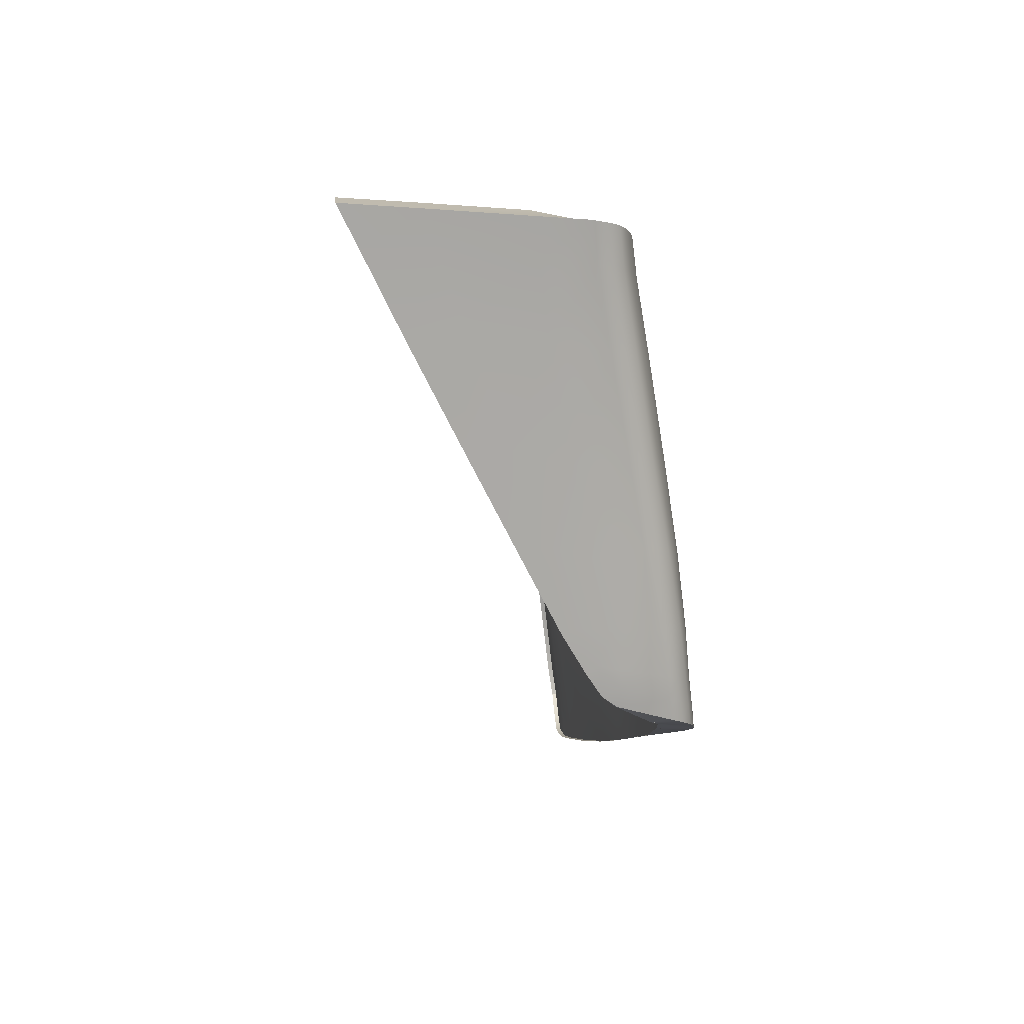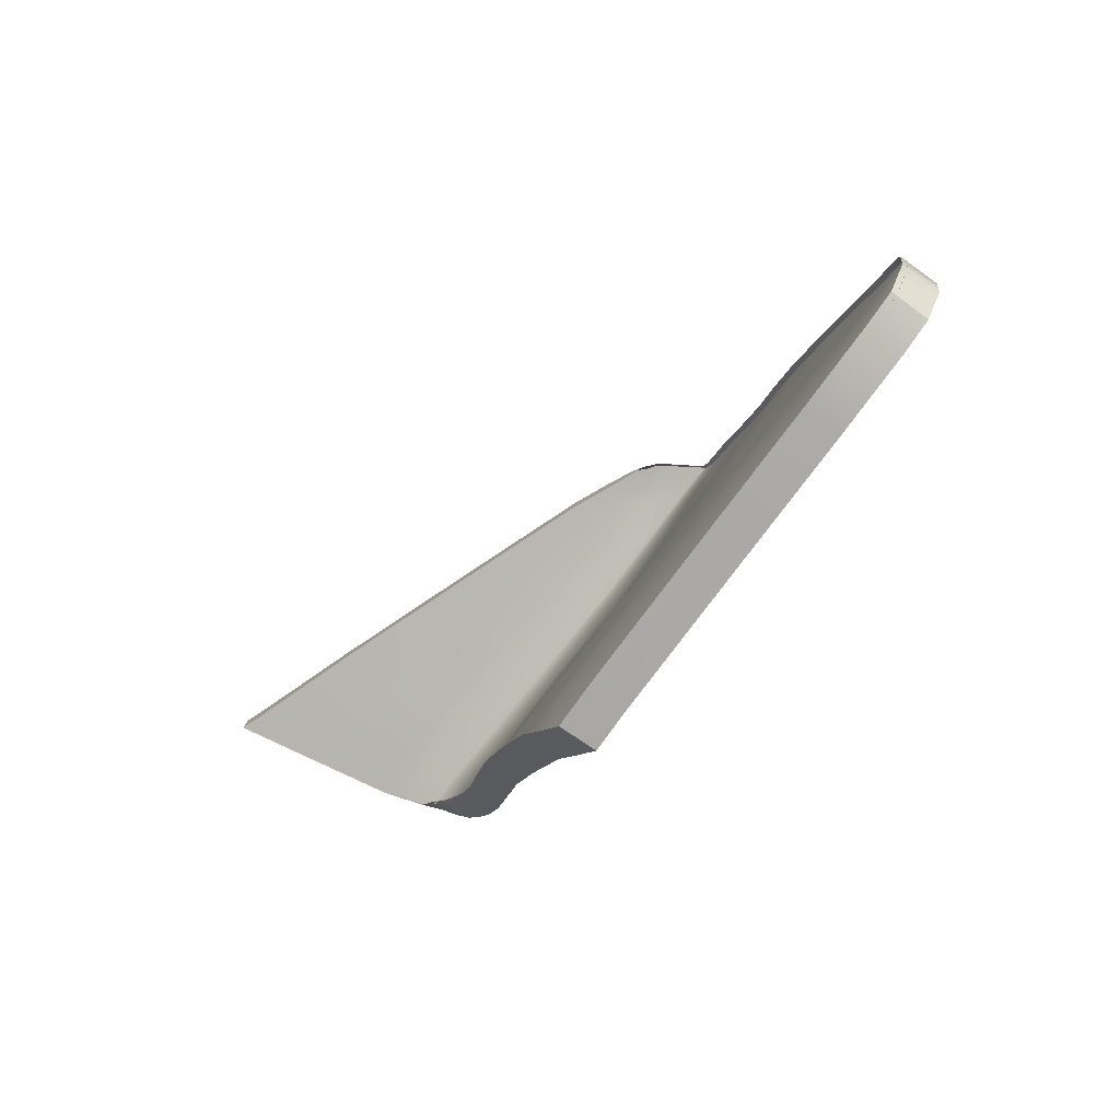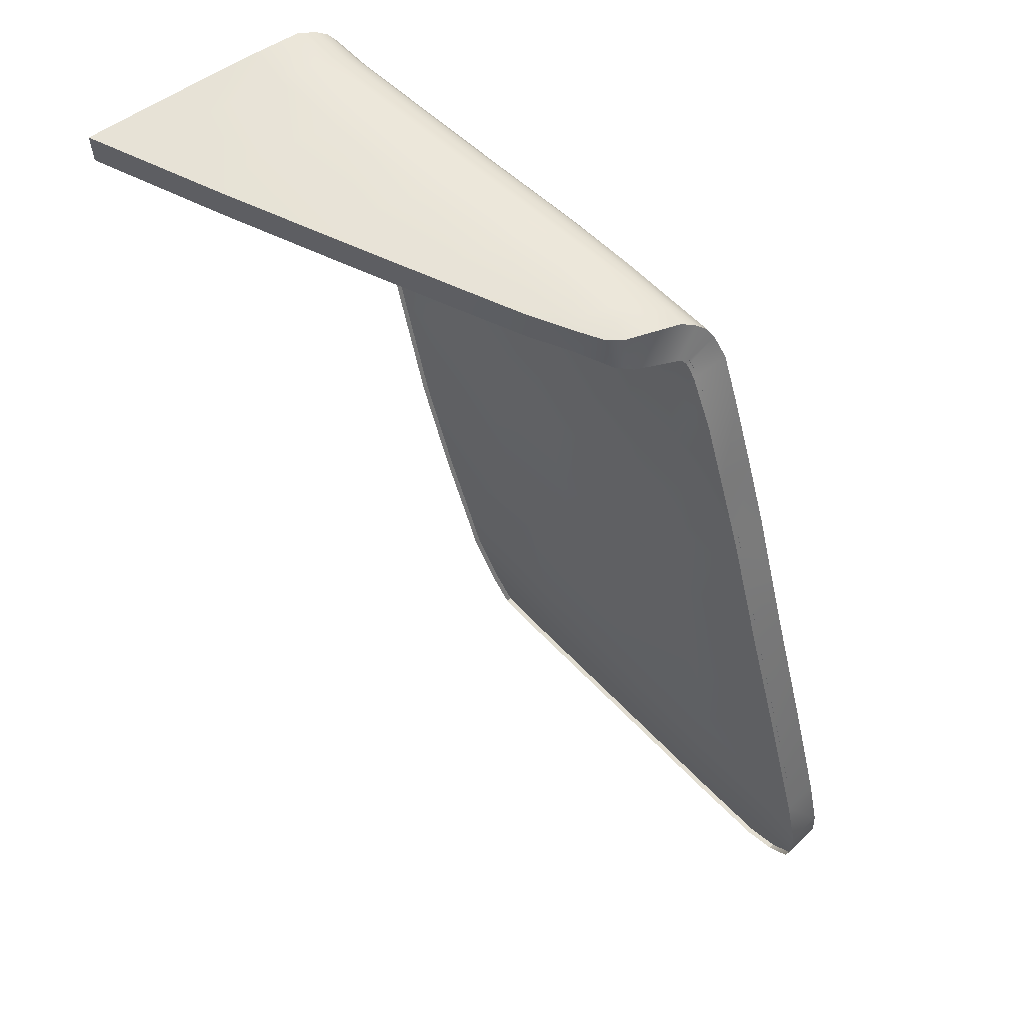
<metadata>
{"format":"obj","ext":"obj","renderer":"f3d","projection":"perspective","resolution":1024,"background":"white","views":[{"elev":20.2,"azim":178.3,"up":"+Z"},{"elev":-75.2,"azim":150.2,"up":"+Y"},{"elev":69.5,"azim":141.7,"up":"+Y"}]}
</metadata>
<code>
v  -260.6 46.26 75.95
v  -260.2 45.09 75.7
v  -258.9 46.45 76.12
v  -258.7 45.2 76.03
v  -262 40.86 73.29
v  -260.7 41.01 73.14
v  -262.1 42.83 74.24
v  -260.8 42.89 74.09
v  -260.2 24.91 65.47
v  -260.1 23.52 64.78
v  -259 25.06 65.34
v  -258.9 23.6 64.65
v  -261.8 38.36 72.07
v  -261.3 35.05 70.46
v  -260.5 38.58 71.93
v  -260 35.3 70.33
v  -260.4 27.77 66.88
v  -259.1 27.94 66.74
v  -260.7 31.38 68.66
v  -259.5 31.6 68.53
v  -255.5 46.68 76.42
v  -255.4 45.43 76.33
v  -252.7 46.85 76.65
v  -252.7 45.6 76.56
v  -260.5 47.69 61.27
v  -260.4 46.43 61.17
v  -261 47.69 60.44
v  -261.1 46.44 59.93
v  -261.5 47.66 60.07
v  -261.5 46.41 59.5
v  -263.3 47.42 59.47
v  -262.8 46.41 58.89
v  -264.3 45.68 58.29
v  -263 45.7 58.33
v  -264.2 43.83 57.29
v  -262.9 43.98 57.19
v  -263.8 39.02 54.8
v  -264 41.43 56.05
v  -262.5 39.2 54.71
v  -262.7 41.58 55.97
v  -263.5 37.13 53.8
v  -262.3 37.32 53.71
v  -263.2 34.5 52.46
v  -262 34.67 52.36
v  -262.1 20.53 47.98
v  -262.1 21.56 47.24
v  -260.8 20.54 47.82
v  -260.8 21.57 47.1
v  -261.9 20.11 49.02
v  -260.6 20.14 48.86
v  -258.4 47.46 65.26
v  -258.3 46.21 65.14
v  -259.7 47.61 62.63
v  -259.6 46.36 62.52
v  -260.8 20.04 58.78
v  -259.5 20.04 58.63
v  -260.5 20.04 61.57
v  -259.2 20.02 61.44
v  -262 44.52 75.06
v  -260.7 44.36 74.9
v  -260.2 21.62 63.83
v  -258.9 21.61 63.71
v  -261.2 45.94 75.78
v  -260.4 45 75.46
v  -260.3 20.04 62.97
v  -259 20.01 62.85
v  -264.2 46.51 58.79
v  -263 46.09 58.66
v  -262.5 25.43 48.17
v  -262.8 29.84 50.22
v  -261.2 25.61 48.04
v  -261.6 30.01 50.1
v  -262.3 23.52 47.35
v  -261 23.72 47.22
v  -262.2 22.57 47.13
v  -260.9 22.68 47
v  -253.4 46.91 75.23
v  -253.4 45.66 75.12
v  -254.8 47.07 72.31
v  -254.7 45.82 72.2
v  -256.7 47.27 68.65
v  -256.6 46.02 68.53
v  -261.6 20.01 51.78
v  -260.3 20.03 51.64
v  -261.2 20.03 55.23
v  -259.9 20.05 55.08
v  -261.7 45.33 75.46
v  -260.6 44.78 75.2
v  -263.8 47.14 59.23
v  -262.9 46.31 58.81
v  -264 46.86 59.02
v  -263 46.2 58.73
v  -261.5 45.68 75.64
v  -260.5 44.89 75.3
v  -261.9 32.72 61.96
v  -262.3 33.3 60.06
v  -261.4 28.57 59.99
v  -261.8 28.9 57.22
v  -262.6 33.47 58.16
v  -261.1 21.62 55.91
v  -261.6 21.62 51.91
v  -261.7 23.53 52.52
v  -261.1 23.52 56.8
v  -262.1 23.52 48.98
v  -262.3 25.37 49.73
v  -261.9 25.2 53.04
v  -261 28.23 62.72
v  -260.6 27.9 65.49
v  -261.3 32.09 64.81
v  -260.9 31.59 67.35
v  -260.6 23.52 60.6
v  -261.3 25.4 57.57
v  -260.7 25.03 61.32
v  -260.7 21.62 59.64
v  -261.9 21.58 48.86
v  -262.8 33.76 55.73
v  -262.3 29.28 54.16
v  -261 28.24 62.66
v  -260.4 24.95 64.08
v  -260.3 21.62 62.43
v  -260.3 23.52 63.39
v  -261.9 45.38 74.09
v  -262.2 44.6 73.7
v  -259 46.53 74.78
v  -260.8 46.3 74.54
v  -262.2 40.9 71.89
v  -262.2 42.9 72.87
v  -261.9 38.4 70.7
v  -261.4 35.19 69.18
v  -262.4 46.95 65.39
v  -261.8 46.67 68.49
v  -260.7 47.26 65.16
v  -260 47.01 68.25
v  -263.4 46.08 64.89
v  -263.8 46.23 62.19
v  -263.6 45.29 64.57
v  -264 45.45 61.93
v  -263.1 41.14 65.83
v  -263.4 41.32 63.02
v  -262.8 38.65 64.72
v  -263.1 38.79 62.09
v  -262.3 35.95 63.53
v  -262.7 36.34 61.24
v  -258 47.14 68.83
v  -259.3 47.36 65.58
v  -255.8 46.75 75.13
v  -261.7 47.62 60.72
v  -260.9 47.64 61.56
v  -263.3 47.39 60.19
v  -261.4 47.45 62.69
v  -262.9 47.22 62.62
v  -264.1 45.54 60.13
v  -264 46.31 60.47
v  -263.5 38.84 57.54
v  -263.3 38.81 59.74
v  -263.8 41.22 58.4
v  -263.6 41.29 60.56
v  -263.9 41.37 56.99
v  -263.7 38.97 55.85
v  -256.6 46.91 72.66
v  -261.2 46.45 71.76
v  -259.3 46.72 72.16
v  -263.1 45.06 67.69
v  -262.6 44.81 71.03
v  -262.9 45.84 68.07
v  -262.3 45.59 71.41
v  -262.7 43.07 70.15
v  -263.2 43.3 66.85
v  -262.6 40.99 69.08
v  -262.4 38.51 67.99
v  -261.8 35.54 66.73
v  -263.7 47.13 59.98
v  -264.2 45.61 59.07
v  -264.1 43.78 58.15
v  -263.4 36.99 54.91
v  -263.1 34.29 53.61
v  -260.3 47.55 62.81
v  -261.6 47.56 61.32
v  -263.2 47.33 61
v  -263.6 43.51 63.89
v  -262.9 36.45 59.03
v  -263.2 36.63 56.85
v  -262.7 29.6 51.51
v  -264.1 46.42 59.52
v  -263.6 47.05 60.83
v  -263.3 46.94 62.47
v  -263.9 43.6 61.35
v  -264 43.65 59.39
v  -261.3 46.03 74.41
v  -261.6 45.75 74.27
v  -261.7 46.23 71.69
v  -262.1 45.95 71.58
v  -262.8 46.73 65.23
v  -263.2 46.46 65.06
v  -263.7 46.63 62.33
v  -262.6 46.21 68.25
v  -262.3 46.47 68.38
v  -263.9 46.72 60.65
v  -264 46.81 59.76
g H026_541D_R_1_DTaSI_H026_541D_R
f 1 2 3
f 2 4 3
f 5 6 7
f 6 8 7
f 9 10 11
f 10 12 11
f 13 14 15
f 14 16 15
f 17 18 19
f 18 20 19
f 21 22 23
f 22 24 23
f 25 26 27
f 26 28 27
f 29 30 31
f 30 32 31
f 33 34 35
f 34 36 35
f 37 38 39
f 38 40 39
f 41 42 43
f 42 44 43
f 45 46 47
f 46 48 47
f 45 47 49
f 47 50 49
f 51 52 53
f 52 54 53
f 55 56 57
f 56 58 57
f 59 7 60
f 7 8 60
f 61 62 10
f 62 12 10
f 1 63 2
f 63 64 2
f 5 13 6
f 13 15 6
f 65 66 61
f 66 62 61
f 14 19 16
f 19 20 16
f 9 11 17
f 11 18 17
f 3 4 21
f 4 22 21
f 25 53 26
f 53 54 26
f 27 28 29
f 28 30 29
f 67 68 33
f 68 34 33
f 38 35 40
f 35 36 40
f 37 39 41
f 39 42 41
f 69 70 71
f 70 72 71
f 70 43 72
f 43 44 72
f 73 74 75
f 74 76 75
f 69 71 73
f 71 74 73
f 23 24 77
f 24 78 77
f 79 80 81
f 80 82 81
f 79 77 80
f 77 78 80
f 81 82 51
f 82 52 51
f 83 84 85
f 84 86 85
f 83 49 84
f 49 50 84
f 85 86 55
f 86 56 55
f 65 57 66
f 57 58 66
f 46 75 48
f 75 76 48
f 87 59 88
f 59 60 88
f 31 32 89
f 32 90 89
f 89 90 91
f 90 92 91
f 91 92 67
f 92 68 67
f 93 87 94
f 87 88 94
f 63 93 64
f 93 94 64
f 95 96 97
f 97 96 98
f 98 96 99
f 100 101 85
f 101 83 85
f 101 100 102
f 100 103 102
f 104 102 105
f 102 106 105
f 107 108 109
f 108 110 109
f 103 111 112
f 111 113 112
f 100 114 103
f 114 111 103
f 114 100 55
f 100 85 55
f 102 104 101
f 104 115 101
f 112 106 103
f 106 102 103
f 99 116 98
f 116 117 98
f 97 118 95
f 109 95 107
f 107 95 118
f 113 119 107
f 119 108 107
f 114 120 111
f 120 121 111
f 87 122 59
f 122 123 59
f 120 61 121
f 61 10 121
f 3 124 1
f 124 125 1
f 126 5 127
f 5 7 127
f 121 10 119
f 10 9 119
f 61 120 65
f 120 57 65
f 13 128 14
f 128 129 14
f 130 131 132
f 131 133 132
f 134 135 136
f 135 137 136
f 138 139 140
f 139 141 140
f 142 143 95
f 143 96 95
f 108 17 110
f 17 19 110
f 144 145 133
f 145 132 133
f 21 146 3
f 146 124 3
f 29 147 27
f 147 148 27
f 27 148 25
f 31 149 29
f 149 147 29
f 132 150 130
f 150 151 130
f 152 137 153
f 137 135 153
f 154 155 156
f 155 157 156
f 156 158 154
f 158 159 154
f 79 81 160
f 81 144 160
f 131 161 133
f 161 162 133
f 163 164 165
f 164 166 165
f 167 168 169
f 168 138 169
f 170 140 171
f 140 142 171
f 149 31 172
f 31 89 172
f 173 33 174
f 33 35 174
f 37 159 38
f 159 158 38
f 175 41 176
f 41 43 176
f 51 53 145
f 53 177 145
f 178 147 179
f 147 149 179
f 178 150 148
f 150 177 148
f 120 114 57
f 114 55 57
f 127 7 123
f 7 59 123
f 5 126 13
f 126 128 13
f 14 129 19
f 129 110 19
f 168 180 138
f 180 139 138
f 139 157 141
f 157 155 141
f 140 141 142
f 141 143 142
f 143 181 96
f 181 99 96
f 119 9 108
f 9 17 108
f 150 132 177
f 132 145 177
f 53 25 177
f 25 148 177
f 150 178 151
f 178 179 151
f 154 159 182
f 159 175 182
f 182 175 116
f 175 176 116
f 77 79 146
f 79 160 146
f 124 162 125
f 162 161 125
f 164 123 166
f 123 122 166
f 169 138 170
f 138 140 170
f 126 169 128
f 169 170 128
f 169 126 167
f 126 127 167
f 171 142 109
f 142 95 109
f 159 37 175
f 37 41 175
f 69 105 70
f 105 183 70
f 70 183 43
f 183 176 43
f 75 104 73
f 73 104 69
f 104 105 69
f 116 99 182
f 99 181 182
f 184 67 173
f 67 33 173
f 179 149 185
f 149 172 185
f 185 186 179
f 186 151 179
f 136 163 134
f 163 165 134
f 180 187 139
f 187 157 139
f 174 35 158
f 35 38 158
f 156 157 188
f 157 187 188
f 173 152 184
f 152 153 184
f 158 156 174
f 156 188 174
f 171 129 170
f 129 128 170
f 109 110 171
f 110 129 171
f 111 121 113
f 121 119 113
f 183 117 176
f 117 116 176
f 112 113 97
f 107 118 113
f 113 118 97
f 98 112 97
f 98 117 112
f 117 106 112
f 105 106 183
f 106 117 183
f 181 143 155
f 143 141 155
f 182 181 154
f 181 155 154
f 162 124 160
f 124 146 160
f 160 144 162
f 144 133 162
f 81 51 144
f 51 145 144
f 23 77 21
f 77 146 21
f 147 178 148
f 115 49 101
f 49 83 101
f 63 189 93
f 189 190 93
f 93 190 87
f 190 122 87
f 189 191 190
f 191 192 190
f 190 192 122
f 192 166 122
f 193 186 194
f 186 195 194
f 194 195 134
f 195 135 134
f 134 165 194
f 165 196 194
f 194 196 193
f 196 197 193
f 165 166 196
f 166 192 196
f 196 192 197
f 192 191 197
f 186 185 195
f 185 198 195
f 195 198 135
f 198 153 135
f 185 172 198
f 172 199 198
f 198 199 153
f 199 184 153
f 172 89 199
f 89 91 199
f 199 91 184
f 91 67 184
f 167 127 164
f 127 123 164
f 164 163 167
f 163 168 167
f 180 168 136
f 168 163 136
f 136 137 180
f 137 187 180
f 188 187 152
f 187 137 152
f 152 173 188
f 173 174 188
f 1 125 63
f 125 189 63
f 191 189 161
f 189 125 161
f 197 191 131
f 191 161 131
f 193 197 130
f 197 131 130
f 186 193 151
f 193 130 151
f 46 45 115
f 45 49 115
f 104 75 115
f 75 46 115
v  -260.8 32.92 61.81
v  -261.2 33.49 59.91
v  -260.3 28.74 59.85
v  -260.7 29.07 57.08
v  -261.5 33.65 58.04
v  -260 21.66 55.77
v  -260.5 21.68 51.78
v  -260.1 20.05 55.1
v  -260.5 20.04 51.66
v  -260.6 23.65 52.38
v  -260 23.63 56.66
v  -261 23.66 48.86
v  -261.2 25.53 49.6
v  -260.8 25.36 52.9
v  -259.9 28.41 62.58
v  -259.5 28.05 65.36
v  -260.3 32.29 64.67
v  -259.8 31.78 67.23
v  -259.5 23.61 60.47
v  -260.2 25.56 57.43
v  -259.7 25.18 61.17
v  -259.6 21.64 59.51
v  -259.7 20.05 58.65
v  -260.8 21.64 48.74
v  -261.7 33.94 55.62
v  -261.2 29.44 54.02
v  -259.9 28.41 62.52
v  -259.3 25.09 63.95
v  -259.9 28.39 62.58
v  -259.2 21.62 62.31
v  -259.2 23.6 63.26
v  -261.1 44.47 73.54
v  -260.9 44.38 74.92
v  -260.9 44.96 73.96
v  -260.7 44.92 75.28
v  -259.1 21.61 63.72
v  -259 23.59 64.67
v  -258.8 45.35 76
v  -258.9 45.43 74.7
v  -260.3 45.23 75.71
v  -260.4 45.25 74.44
v  -261.1 41.04 71.74
v  -260.9 40.99 73.16
v  -261.1 42.97 72.71
v  -261 42.89 74.11
v  -259.1 25.04 65.35
v  -259.2 20.02 62.87
v  -259.4 20.03 61.46
v  -260.7 38.55 71.95
v  -260.9 38.6 70.56
v  -260.2 35.27 70.34
v  -260.4 35.42 69.05
v  -262 45.91 65.23
v  -261.5 45.63 68.35
v  -260.6 46.17 65.03
v  -259.8 45.92 68.13
v  -262.9 45.42 61.82
v  -262.5 45.22 64.41
v  -262.8 45.94 62.07
v  -262.4 45.7 64.74
v  -262 41.3 65.69
v  -262.3 41.48 62.92
v  -261.7 38.85 64.59
v  -262 38.98 61.98
v  -261.3 36.18 63.4
v  -261.6 36.55 61.12
v  -259.3 27.91 66.76
v  -259.7 31.57 68.54
v  -258 46.05 68.72
v  -259.2 46.26 65.47
v  -255.4 45.58 76.31
v  -255.7 45.65 75.04
v  -261.5 46.56 59.68
v  -261.5 46.53 60.65
v  -260.9 46.59 60.39
v  -260.8 46.54 61.46
v  -260.4 46.59 61.18
v  -262.9 46.43 58.88
v  -262.8 46.38 60.08
v  -261.2 46.36 62.57
v  -262.5 46.2 62.47
v  -262.9 46.09 60.38
v  -263 45.55 60.03
v  -262.4 39.02 57.45
v  -262.2 39 59.65
v  -262.7 41.36 58.3
v  -262.5 41.44 60.46
v  -262.8 41.51 56.91
v  -262.6 39.14 55.76
v  -254.8 45.97 72.21
v  -256.7 46.17 68.54
v  -256.5 45.81 72.56
v  -260.9 45.41 71.64
v  -259.2 45.63 72.06
v  -261.3 45.16 71.25
v  -261.9 45.41 67.9
v  -261.5 44.68 70.84
v  -262.1 44.95 67.5
v  -261.6 43.15 69.98
v  -262.1 43.39 66.69
v  -261.5 41.14 68.92
v  -261.3 38.72 67.84
v  -260.8 35.78 66.59
v  -263 46.33 59.84
v  -263 46.33 58.81
v  -263.1 45.63 58.95
v  -263.2 45.7 58.33
v  -263 43.91 58.05
v  -263.1 43.95 57.23
v  -262.7 39.18 54.72
v  -262.9 41.56 55.98
v  -262.3 37.17 54.81
v  -262.4 37.3 53.72
v  -262 34.45 53.51
v  -262.1 34.65 52.37
v  -258.4 46.36 65.15
v  -259.7 46.51 62.53
v  -260.2 46.45 62.7
v  -261.5 46.47 61.2
v  -262.7 46.33 60.86
v  -262.5 43.62 63.76
v  -261.8 36.64 58.92
v  -262.1 36.82 56.75
v  -253.4 45.81 75.13
v  -261.4 25.59 48.06
v  -261.8 29.99 50.1
v  -261.6 29.75 51.39
v  -261.1 22.66 47.01
v  -261.2 23.69 47.23
v  -263.1 46.26 58.73
v  -263.1 46.18 59.44
v  -262.8 46.23 60.68
v  -262.6 46.12 62.3
v  -262.8 43.73 61.27
v  -262.9 43.78 59.31
v  -252.7 45.75 76.56
v  -260.8 20.14 48.88
v  -260.8 45.06 74.11
v  -260.6 44.98 75.35
v  -260.7 45.14 74.27
v  -260.5 45.06 75.45
v  -261.2 45.25 71.39
v  -261.1 45.31 71.53
v  -262.7 46.05 62.19
v  -262.3 45.79 64.9
v  -262.2 45.83 65.04
v  -261.7 45.55 68.2
v  -261.8 45.51 68.07
v  -262.9 46.19 60.55
v  -263 46.28 59.66
v  -263.1 46.31 58.79
v  -261 21.57 47.11
v  -261 20.53 47.84
g H026_541D_R_H026_541D_R_2_N
f 200 201 202
f 202 201 203
f 203 201 204
f 205 206 207
f 206 208 207
f 206 205 209
f 205 210 209
f 211 209 212
f 209 213 212
f 214 215 216
f 215 217 216
f 210 218 219
f 218 220 219
f 205 221 210
f 221 218 210
f 221 205 222
f 205 207 222
f 209 211 206
f 211 223 206
f 219 213 210
f 213 209 210
f 204 224 203
f 224 225 203
f 202 226 200
f 216 200 214
f 214 200 226
f 220 227 228
f 227 215 228
f 221 229 218
f 229 230 218
f 231 232 233
f 233 232 234
f 229 235 230
f 235 236 230
f 237 238 239
f 238 240 239
f 241 242 243
f 242 244 243
f 230 236 227
f 236 245 227
f 235 229 246
f 229 247 246
f 248 249 250
f 249 251 250
f 252 253 254
f 253 255 254
f 256 257 258
f 258 257 259
f 260 261 262
f 261 263 262
f 264 265 200
f 265 201 200
f 215 266 217
f 266 267 217
f 268 269 255
f 269 254 255
f 270 271 237
f 271 238 237
f 272 273 274
f 273 275 274
f 274 275 276
f 277 278 272
f 278 273 272
f 254 279 252
f 279 280 252
f 258 281 256
f 256 281 282
f 283 284 285
f 284 286 285
f 285 287 283
f 287 288 283
f 289 290 291
f 290 268 291
f 253 292 255
f 292 293 255
f 294 295 296
f 296 295 297
f 298 299 300
f 299 260 300
f 301 262 302
f 262 264 302
f 278 277 303
f 277 304 303
f 305 306 307
f 306 308 307
f 309 288 310
f 288 287 310
f 311 312 313
f 312 314 313
f 315 316 269
f 316 317 269
f 318 273 319
f 273 278 319
f 318 279 275
f 279 317 275
f 229 221 247
f 221 222 247
f 243 244 231
f 244 232 231
f 242 241 248
f 241 249 248
f 250 251 267
f 251 217 267
f 299 320 260
f 320 261 260
f 261 286 263
f 286 284 263
f 262 263 264
f 263 265 264
f 265 321 201
f 321 204 201
f 227 245 215
f 245 266 215
f 279 254 317
f 254 269 317
f 316 276 317
f 276 275 317
f 279 318 280
f 318 319 280
f 283 288 322
f 288 311 322
f 322 311 224
f 311 313 224
f 323 289 271
f 289 291 271
f 238 293 240
f 293 292 240
f 233 294 231
f 231 294 296
f 300 260 301
f 260 262 301
f 241 300 249
f 300 301 249
f 300 241 298
f 241 243 298
f 302 264 216
f 264 200 216
f 288 309 311
f 309 312 311
f 324 212 325
f 212 326 325
f 325 326 314
f 326 313 314
f 327 211 328
f 328 211 324
f 211 212 324
f 224 204 322
f 204 321 322
f 306 305 329
f 329 305 330
f 319 278 331
f 278 303 331
f 331 332 319
f 332 280 319
f 295 259 297
f 297 259 257
f 320 333 261
f 333 286 261
f 307 308 287
f 308 310 287
f 285 286 334
f 286 333 334
f 281 330 282
f 282 330 305
f 287 285 307
f 285 334 307
f 302 251 301
f 251 249 301
f 216 217 302
f 217 251 302
f 218 230 220
f 230 227 220
f 326 225 313
f 225 224 313
f 215 214 228
f 226 228 214
f 219 220 202
f 228 226 220
f 220 226 202
f 203 219 202
f 203 225 219
f 225 213 219
f 212 213 326
f 213 225 326
f 321 265 284
f 265 263 284
f 322 321 283
f 321 284 283
f 293 238 291
f 238 271 291
f 291 268 293
f 268 255 293
f 290 315 268
f 315 269 268
f 335 323 270
f 323 271 270
f 273 318 275
f 223 336 206
f 336 208 206
f 337 338 339
f 339 338 340
f 341 337 342
f 342 337 339
f 343 344 332
f 332 344 345
f 346 345 347
f 347 345 344
f 342 346 341
f 341 346 347
f 348 343 331
f 331 343 332
f 349 348 303
f 303 348 331
f 350 349 304
f 304 349 303
f 298 243 296
f 243 231 296
f 296 297 298
f 297 299 298
f 320 299 257
f 299 297 257
f 257 256 320
f 256 333 320
f 334 333 282
f 333 256 282
f 282 305 334
f 305 307 334
f 239 240 340
f 240 339 340
f 342 339 292
f 339 240 292
f 346 342 253
f 342 292 253
f 345 346 252
f 346 253 252
f 332 345 280
f 345 252 280
f 351 352 223
f 352 336 223
f 211 327 223
f 327 351 223
f 338 337 234
f 234 337 233
f 337 341 233
f 233 341 294
f 259 295 344
f 344 295 347
f 344 343 259
f 259 343 258
f 343 348 258
f 258 348 281
f 348 349 281
f 281 349 330
f 295 294 347
f 347 294 341
f 349 350 330
f 330 350 329

</code>
